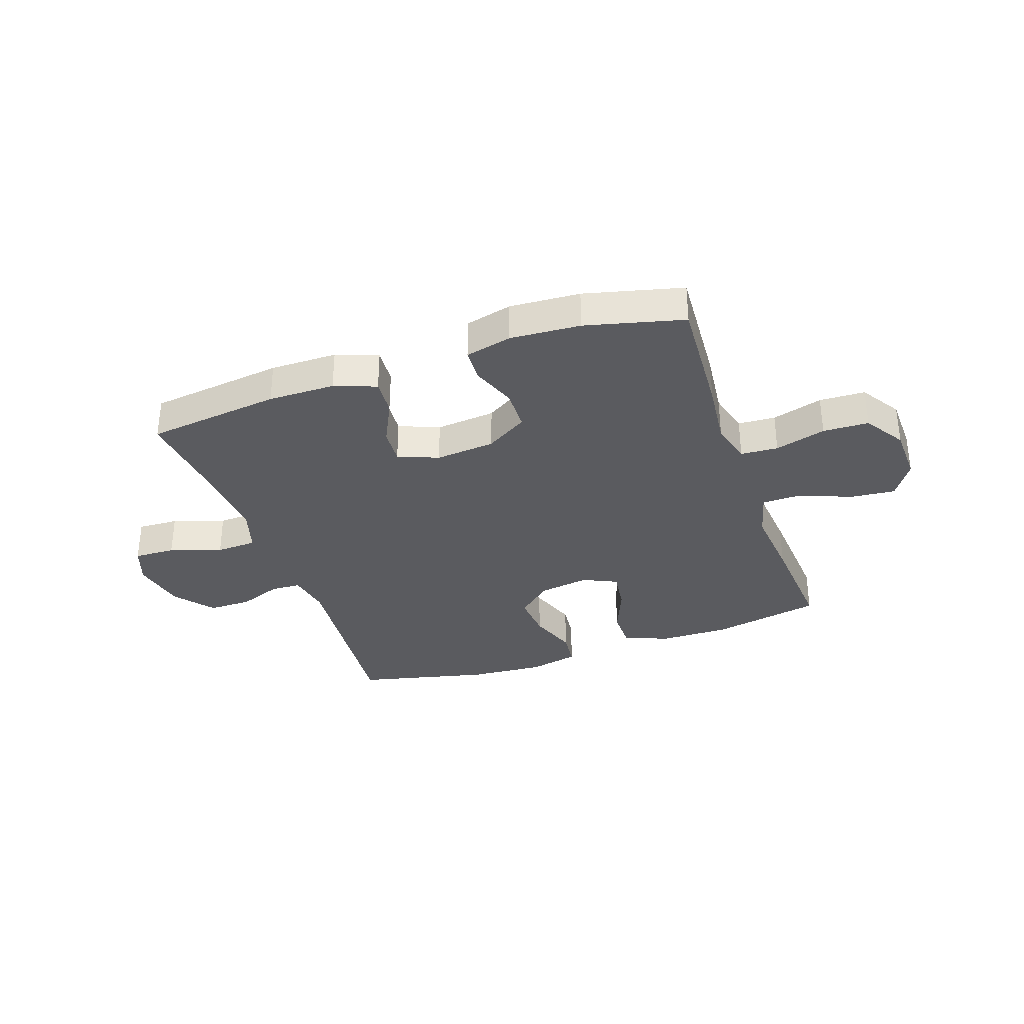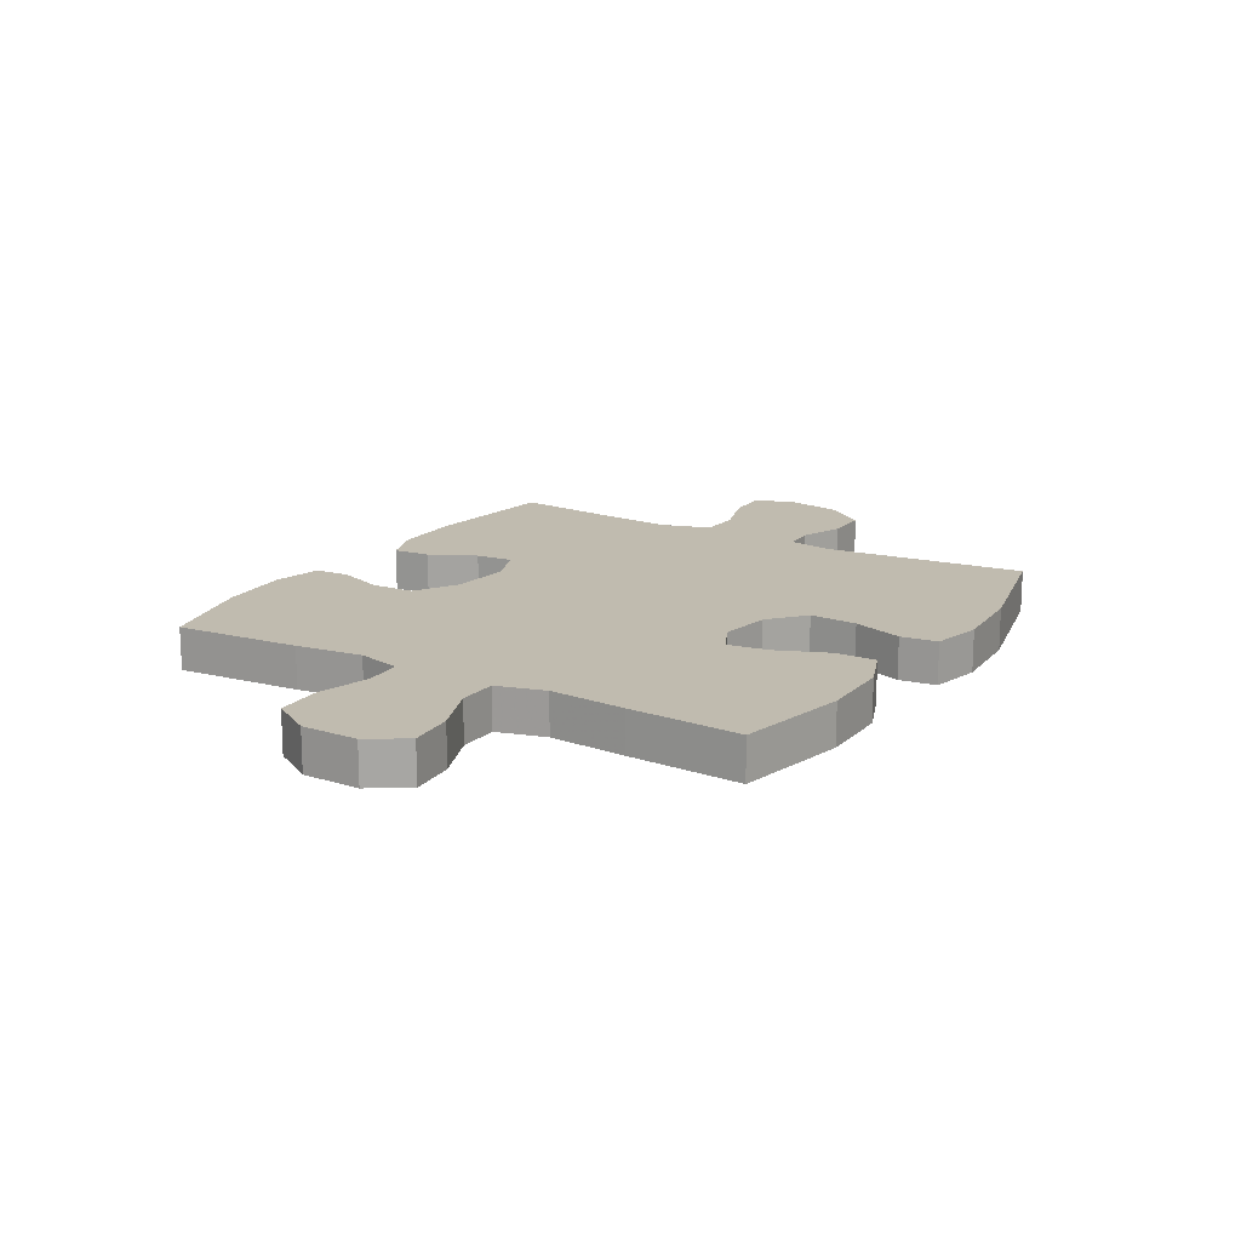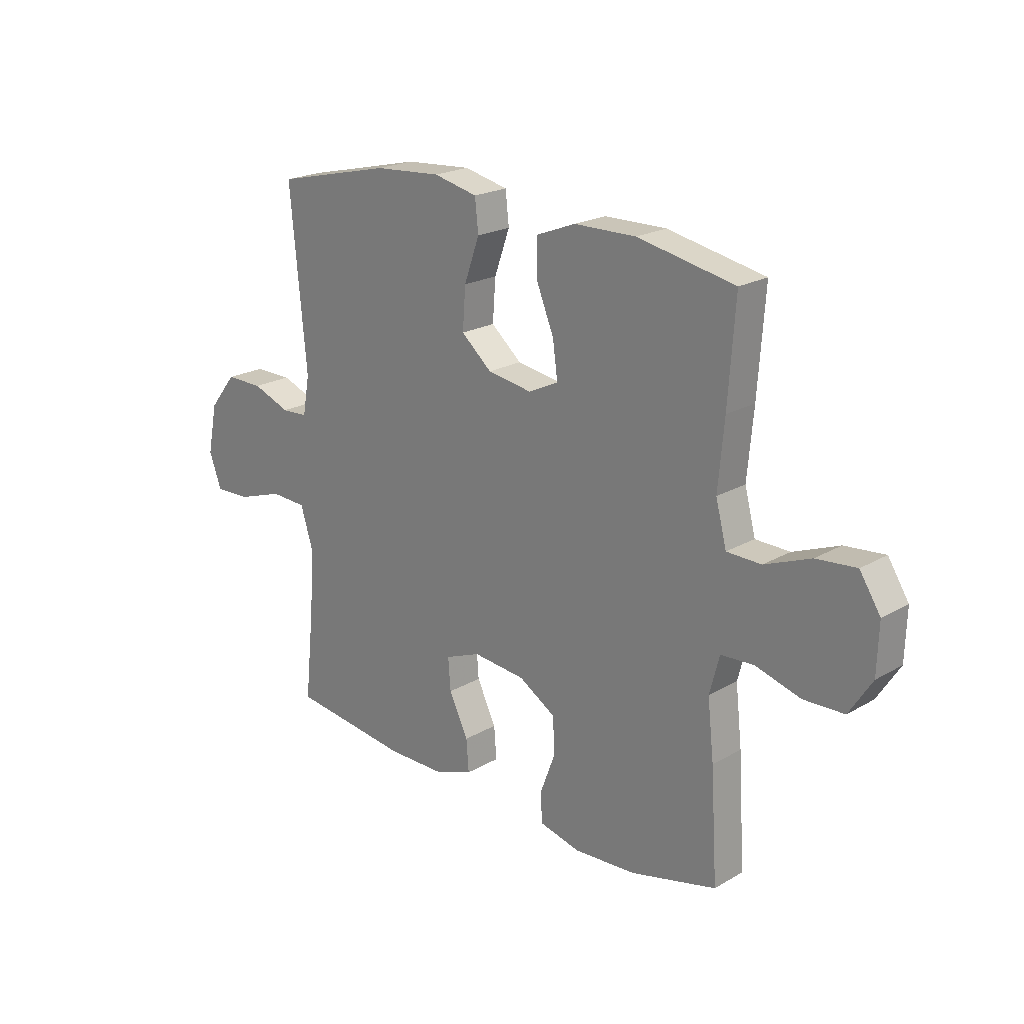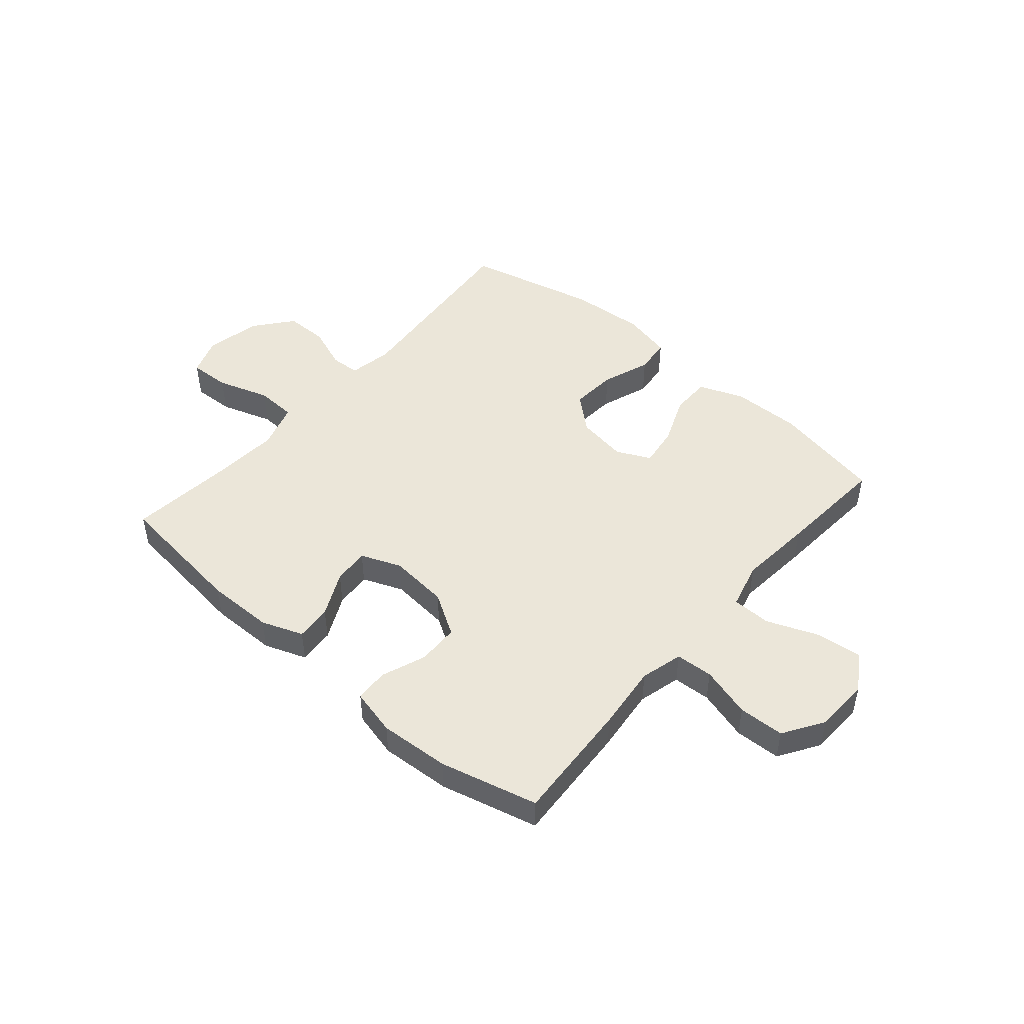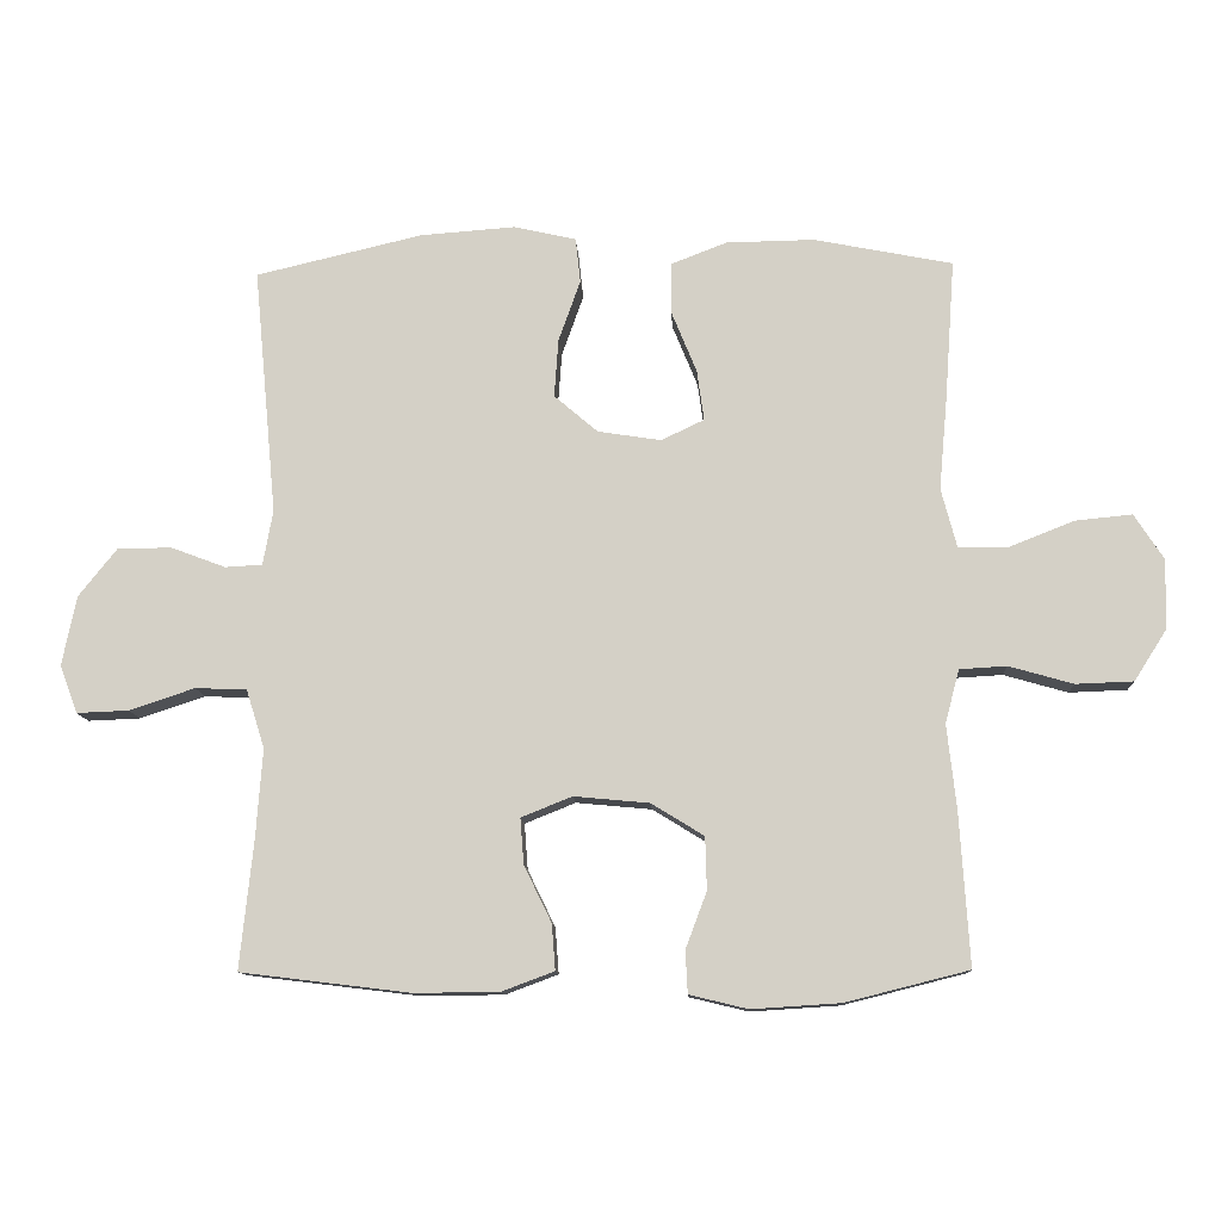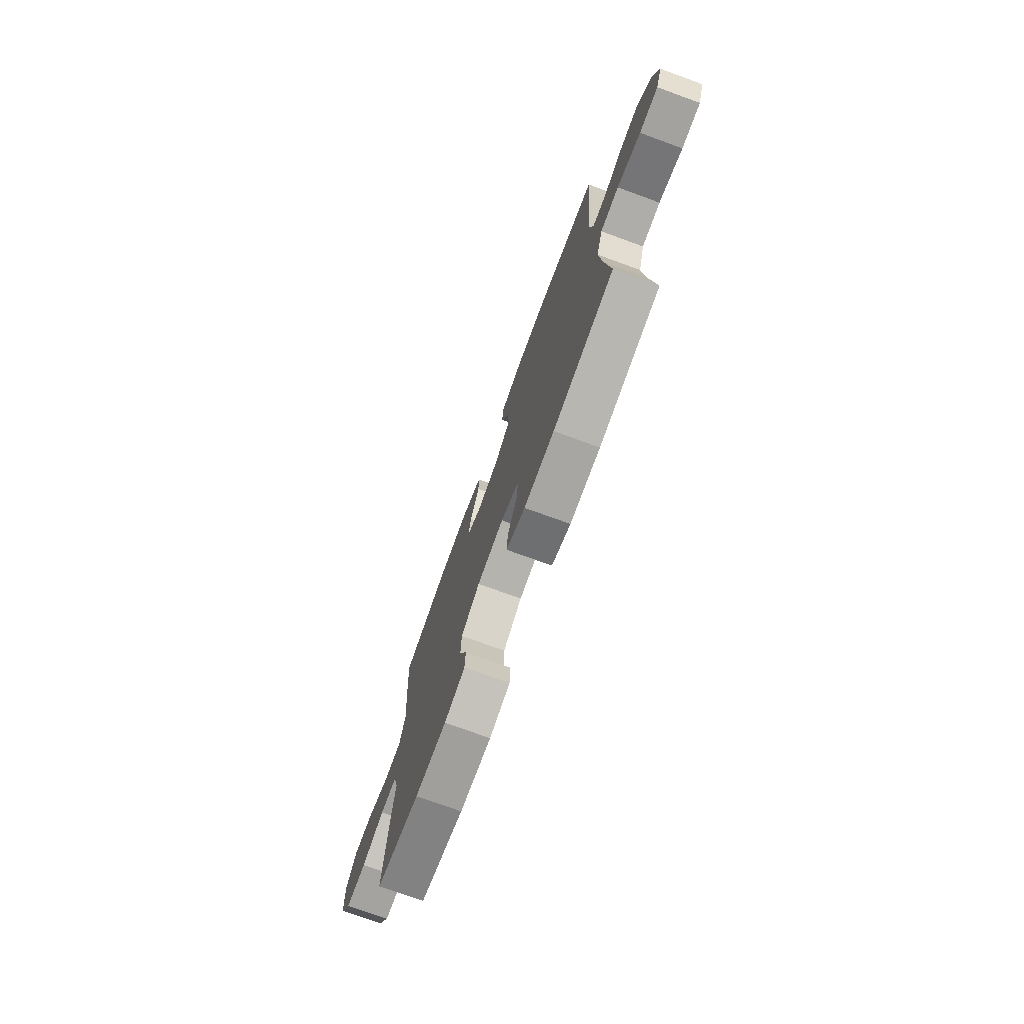
<metadata>
{"format":"obj","ext":"obj","renderer":"f3d","projection":"perspective","resolution":1024,"background":"white","views":[{"elev":-33.4,"azim":-160.8,"up":"+Y"},{"elev":16.1,"azim":-58.9,"up":"+Y"},{"elev":21.3,"azim":-135.7,"up":"+Z"},{"elev":47.7,"azim":-139.2,"up":"+Y"},{"elev":-11.5,"azim":-177.1,"up":"+Z"},{"elev":-74.8,"azim":70.0,"up":"+Z"}]}
</metadata>
<code>
v 0.5 0.07 0.5
v 0.467 0.07 0.149
v 0.481 0.07 0.071
v 0.534 0.07 0.068
v 0.611 0.07 0.097
v 0.688 0.07 0.097
v 0.743 0.07 0.028
v 0.763 0.07 -0.071
v 0.738 0.07 -0.139
v 0.664 0.07 -0.136
v 0.571 0.07 -0.105
v 0.498 0.07 -0.108
v 0.472 0.07 -0.191
v 0.481 0.07 -0.317
v 0.5 0.07 -0.5
v 0.259 0.07 -0.529
v 0.139 0.07 -0.528
v 0.064 0.07 -0.5
v 0.069 0.07 -0.435
v 0.108 0.07 -0.355
v 0.113 0.07 -0.29
v 0.041 0.07 -0.261
v -0.066 0.07 -0.271
v -0.141 0.07 -0.317
v -0.143 0.07 -0.392
v -0.113 0.07 -0.472
v -0.116 0.07 -0.532
v -0.199 0.07 -0.552
v -0.325 0.07 -0.544
v -0.5 0.07 -0.5
v -0.486 0.07 -0.281
v -0.473 0.07 -0.164
v -0.493 0.07 -0.088
v -0.56 0.07 -0.084
v -0.651 0.07 -0.11
v -0.733 0.07 -0.107
v -0.779 0.07 -0.035
v -0.782 0.07 0.064
v -0.74 0.07 0.129
v -0.659 0.07 0.121
v -0.566 0.07 0.084
v -0.496 0.07 0.085
v -0.474 0.07 0.169
v -0.486 0.07 0.302
v -0.5 0.07 0.5
v -0.303 0.07 0.539
v -0.178 0.07 0.537
v -0.098 0.07 0.506
v -0.098 0.07 0.434
v -0.134 0.07 0.346
v -0.144 0.07 0.274
v -0.083 0.07 0.245
v 0.007 0.07 0.259
v 0.069 0.07 0.312
v 0.063 0.07 0.395
v 0.032 0.07 0.482
v 0.039 0.07 0.546
v 0.128 0.07 0.566
v 0.263 0.07 0.556
v 0.5 0 0.5
v 0.467 0 0.149
v 0.481 0 0.071
v 0.534 0 0.068
v 0.611 0 0.097
v 0.688 0 0.097
v 0.743 0 0.028
v 0.763 0 -0.071
v 0.738 0 -0.139
v 0.664 0 -0.136
v 0.571 0 -0.105
v 0.498 0 -0.108
v 0.472 0 -0.191
v 0.481 0 -0.317
v 0.5 0 -0.5
v 0.259 0 -0.529
v 0.139 0 -0.528
v 0.064 0 -0.5
v 0.069 0 -0.435
v 0.108 0 -0.355
v 0.113 0 -0.29
v 0.041 0 -0.261
v -0.066 0 -0.271
v -0.141 0 -0.317
v -0.143 0 -0.392
v -0.113 0 -0.472
v -0.116 0 -0.532
v -0.199 0 -0.552
v -0.325 0 -0.544
v -0.5 0 -0.5
v -0.486 0 -0.281
v -0.473 0 -0.164
v -0.493 0 -0.088
v -0.56 0 -0.084
v -0.651 0 -0.11
v -0.733 0 -0.107
v -0.779 0 -0.035
v -0.782 0 0.064
v -0.74 0 0.129
v -0.659 0 0.121
v -0.566 0 0.084
v -0.496 0 0.085
v -0.474 0 0.169
v -0.486 0 0.302
v -0.5 0 0.5
v -0.303 0 0.539
v -0.178 0 0.537
v -0.098 0 0.506
v -0.098 0 0.434
v -0.134 0 0.346
v -0.144 0 0.274
v -0.083 0 0.245
v 0.007 0 0.259
v 0.069 0 0.312
v 0.063 0 0.395
v 0.032 0 0.482
v 0.039 0 0.546
v 0.128 0 0.566
v 0.263 0 0.556
f 59 1 2
f 58 59 2
f 57 58 2
f 56 57 2
f 55 56 2
f 54 55 2 3
f 53 54 3
f 52 53 3
f 48 49 50
f 47 48 50
f 46 47 50
f 45 46 50
f 44 45 50
f 43 44 50
f 42 43 50 51
f 39 40 41
f 38 39 41
f 37 38 41
f 36 37 41
f 35 36 41
f 34 35 41
f 33 34 41 42
f 42 51 52
f 33 42 52
f 32 33 52
f 30 31 32
f 29 30 32
f 28 29 32
f 27 28 32
f 26 27 32
f 25 26 32
f 18 19 20
f 17 18 20
f 16 17 20
f 15 16 20
f 14 15 20
f 13 14 20 21
f 12 13 21 22
f 9 10 11
f 8 9 11
f 7 8 11
f 6 7 11
f 5 6 11
f 4 5 11
f 3 4 11 12
f 12 22 23
f 3 12 23
f 52 3 23
f 24 25 32
f 23 24 32 52
f 61 60 118
f 61 118 117
f 61 117 116
f 61 116 115
f 61 115 114
f 62 61 114 113
f 62 113 112
f 62 112 111
f 109 108 107
f 109 107 106
f 109 106 105
f 109 105 104
f 109 104 103
f 109 103 102
f 110 109 102 101
f 100 99 98
f 100 98 97
f 100 97 96
f 100 96 95
f 100 95 94
f 100 94 93
f 101 100 93 92
f 111 110 101
f 111 101 92
f 111 92 91
f 91 90 89
f 91 89 88
f 91 88 87
f 91 87 86
f 91 86 85
f 91 85 84
f 79 78 77
f 79 77 76
f 79 76 75
f 79 75 74
f 79 74 73
f 80 79 73 72
f 81 80 72 71
f 70 69 68
f 70 68 67
f 70 67 66
f 70 66 65
f 70 65 64
f 70 64 63
f 71 70 63 62
f 82 81 71
f 82 71 62
f 82 62 111
f 91 84 83
f 111 91 83 82
f 1 60 61 2
f 2 61 62 3
f 3 62 63 4
f 4 63 64 5
f 5 64 65 6
f 6 65 66 7
f 7 66 67 8
f 8 67 68 9
f 9 68 69 10
f 10 69 70 11
f 11 70 71 12
f 12 71 72 13
f 13 72 73 14
f 14 73 74 15
f 15 74 75 16
f 16 75 76 17
f 17 76 77 18
f 18 77 78 19
f 19 78 79 20
f 20 79 80 21
f 21 80 81 22
f 22 81 82 23
f 23 82 83 24
f 24 83 84 25
f 25 84 85 26
f 26 85 86 27
f 27 86 87 28
f 28 87 88 29
f 29 88 89 30
f 30 89 90 31
f 31 90 91 32
f 32 91 92 33
f 33 92 93 34
f 34 93 94 35
f 35 94 95 36
f 36 95 96 37
f 37 96 97 38
f 38 97 98 39
f 39 98 99 40
f 40 99 100 41
f 41 100 101 42
f 42 101 102 43
f 43 102 103 44
f 44 103 104 45
f 45 104 105 46
f 46 105 106 47
f 47 106 107 48
f 48 107 108 49
f 49 108 109 50
f 50 109 110 51
f 51 110 111 52
f 52 111 112 53
f 53 112 113 54
f 54 113 114 55
f 55 114 115 56
f 56 115 116 57
f 57 116 117 58
f 58 117 118 59
f 59 118 60 1

</code>
